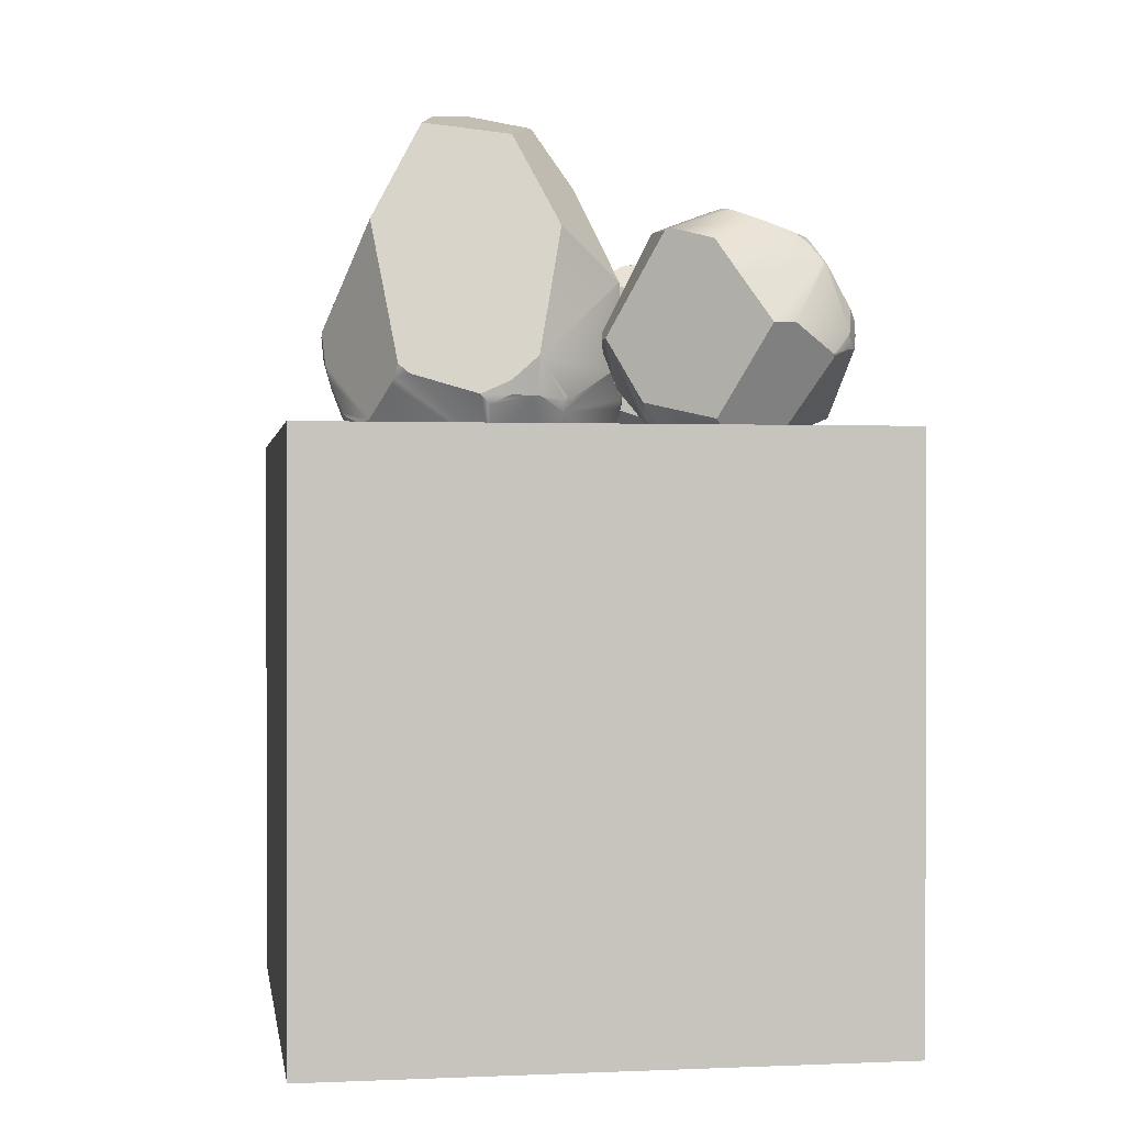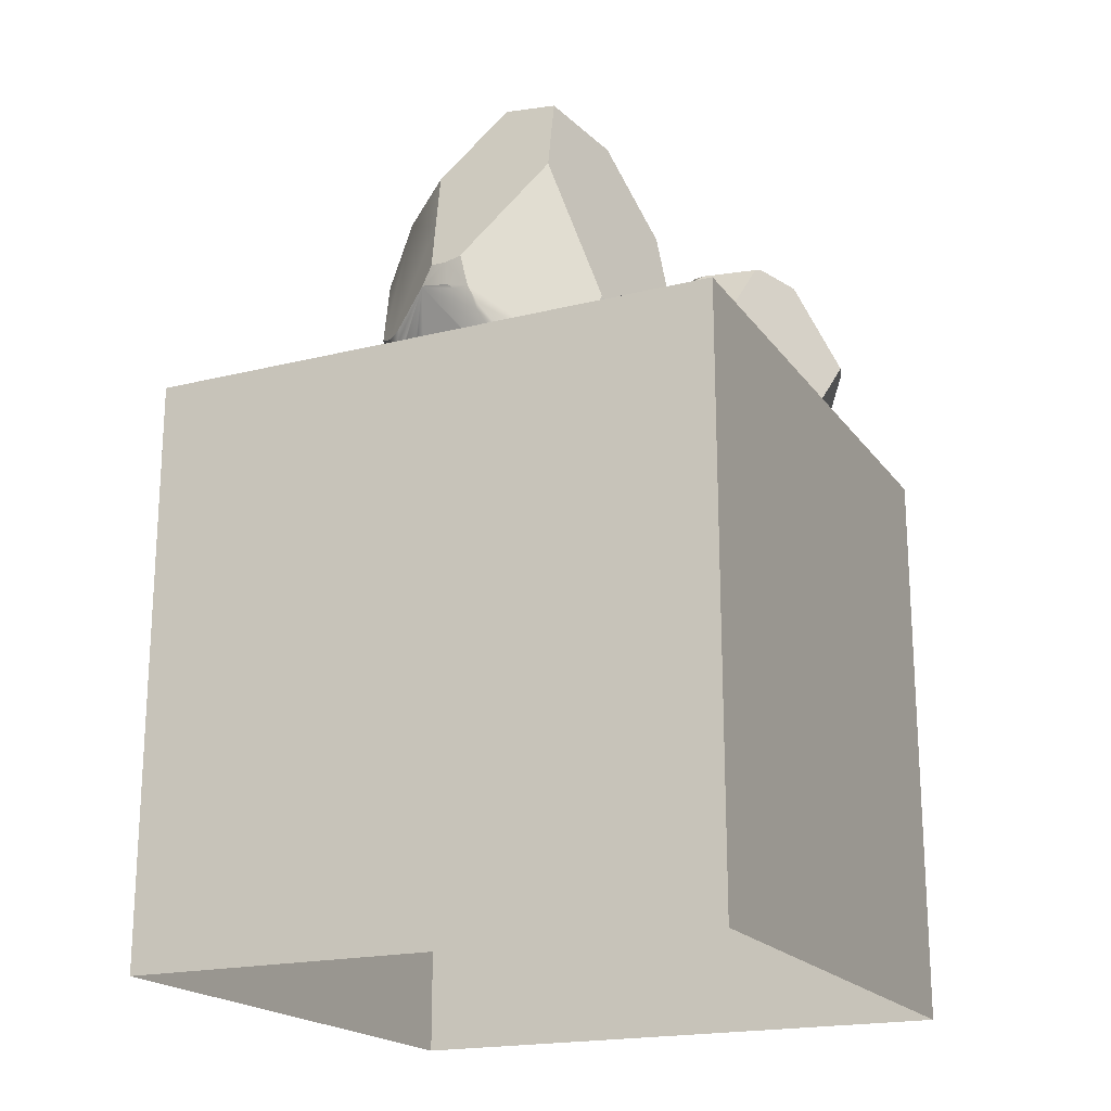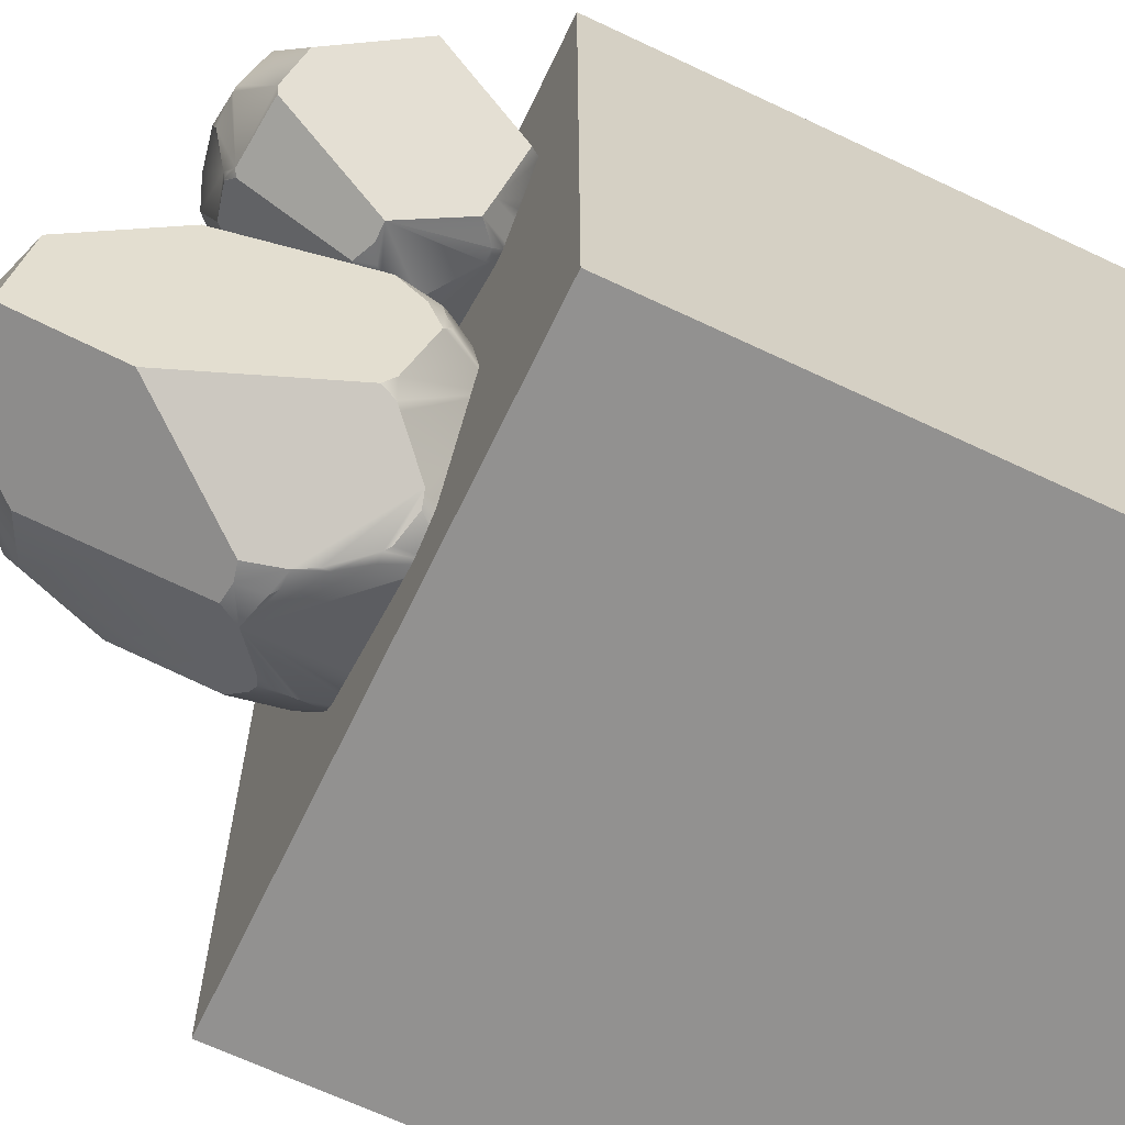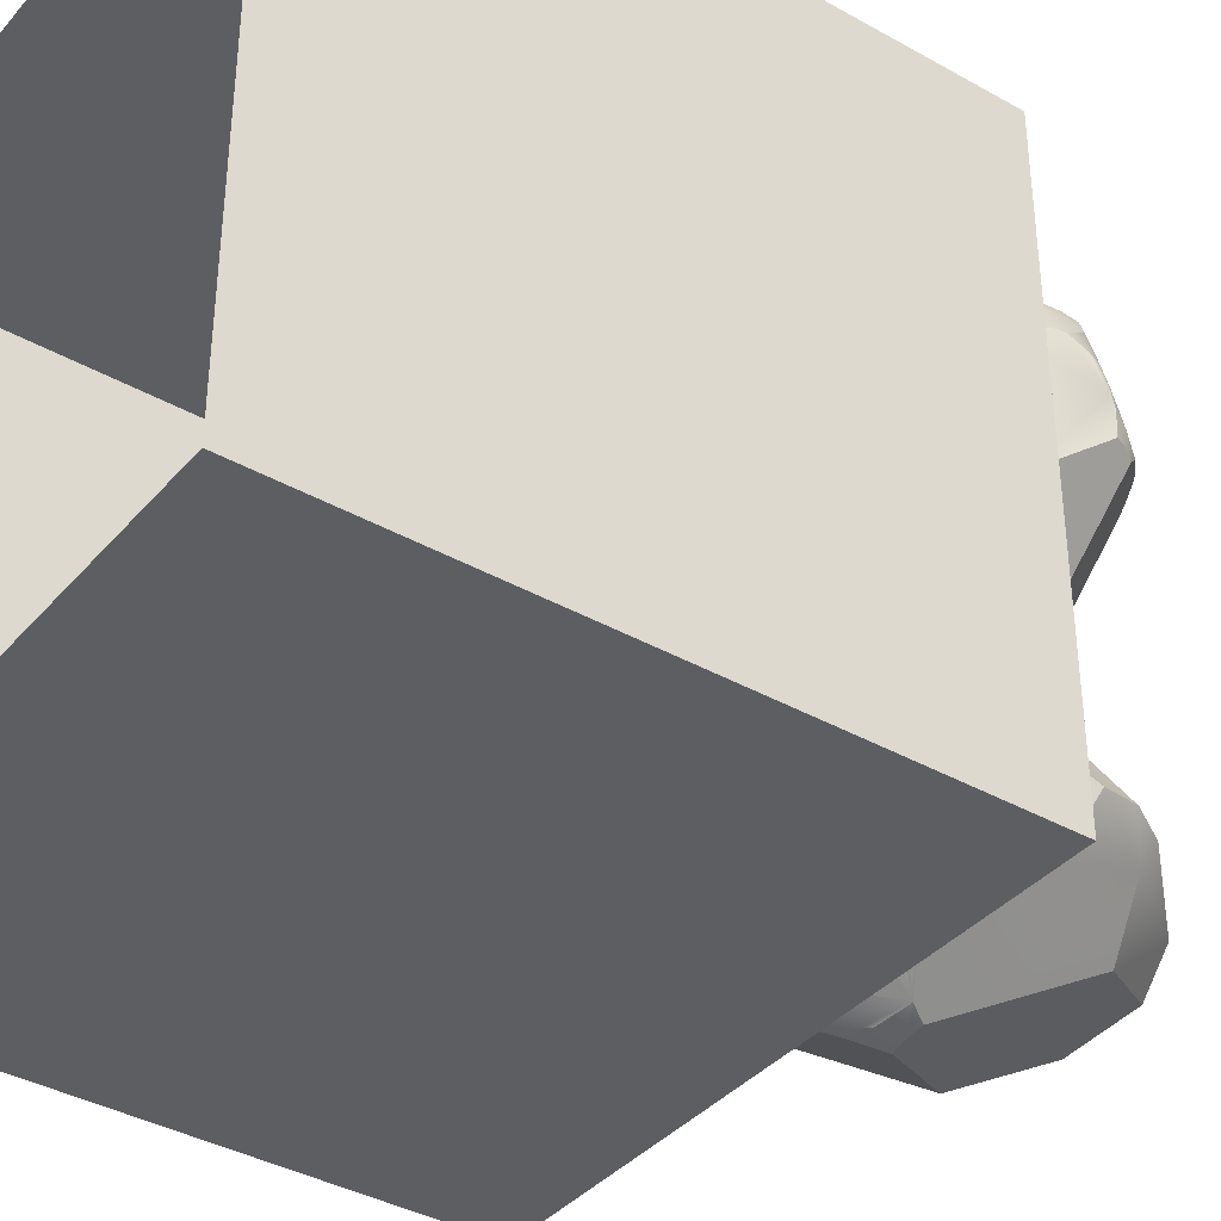
<metadata>
{"format":"obj","ext":"obj","renderer":"f3d","projection":"perspective","resolution":1024,"background":"white","views":[{"elev":0.5,"azim":-99.0,"up":"+Y"},{"elev":-19.4,"azim":-154.9,"up":"+Y"},{"elev":-66.1,"azim":-115.5,"up":"+Z"},{"elev":-38.0,"azim":54.3,"up":"+Z"}]}
</metadata>
<code>
v  -0.127 -0.0035 -0.127
v  -0.127 -0.0035 0.127
v  0.127 -0.0035 0.127
v  0.127 -0.0035 -0.127
v  -0.127 -0.2575 0.127
v  0.127 -0.2575 0.127
v  0.127 -0.2575 -0.127
v  -0.127 -0.2575 -0.127
o Box001
g Box001
f 1 2 3
f 3 4 1
f 2 5 6
f 6 3 2
f 3 6 7
f 7 4 3
f 4 7 8
f 8 1 4
f 1 8 5
f 5 2 1
v  0.021 0.0683 0.0957
v  0.0219 0.0578 0.0996
v  0.0229 0.0692 0.0987
v  0.0153 0.0173 0.0918
v  0.0149 0.0167 0.0904
v  0.0155 0.016 0.0905
v  0.0444 -0.0004 0.0928
v  0.0445 -0 0.0937
v  0.0425 0.0004 0.0937
v  0.0423 0.0004 0.0934
v  0.0697 0.005 0.0942
v  0.0662 0.0027 0.0928
v  0.07 0.004 0.0924
v  0.0698 0.013 0.0017
v  0.0473 -0.0008 0.0104
v  0.0327 0.0122 0.0027
v  0.043 0.0307 -0.0087
v  0.0573 0.0277 -0.007
v  0.0774 0.0085 0.0912
v  0.0755 0.0134 0.1009
v  0.0837 0.0143 0.0898
v  0.0806 0.0204 0.103
v  0.0767 0.0168 0.1039
v  0.08 0.0213 0.1046
v  0.0767 0.0177 0.1048
v  0.084 0.025 0.1019
v  0.086 0.0173 0.0891
v  0.0897 0.0183 0.0802
v  0.0923 0.0329 0.0883
v  0.0887 0.0347 0.0996
v  0.0879 0.034 0.101
v  0.0845 0.0274 0.1032
v  0.0559 0.0859 0.0763
v  0.0576 0.0857 0.0738
v  0.0615 0.0841 0.0611
v  0.0445 0.0788 0.0364
v  0.0352 0.0773 0.033
v  0.0286 0.0807 0.06
v  0.0293 0.0811 0.0624
v  0.034 0.0832 0.0732
v  0.0541 0.0858 0.0774
v  0.037 0.0654 0.014
v  0.0446 0.0666 0.0168
v  0.062 0.0537 0.0125
v  0.0845 0.0121 0.0836
v  0.0776 0.0076 0.0888
v  0.0701 0.0031 0.0901
v  0.0619 0.0004 0.0916
v  0.062 -0.0013 0.0876
v  0.0639 0.0822 0.0915
v  0.0643 0.0827 0.089
v  0.0633 0.0831 0.0889
v  0.0634 0.0833 0.0875
v  0.0676 0.0827 0.0743
v  0.0645 0.0841 0.0741
v  0.0948 0.0536 0.0648
v  0.0944 0.0534 0.0546
v  0.0926 0.0581 0.0547
v  0.0924 0.0595 0.0617
v  0.0931 0.0578 0.0638
v  0.0948 0.0523 0.0705
v  0.0944 0.0528 0.0728
v  0.0939 0.05 0.0814
v  0.0944 0.0473 0.082
v  0.0876 0.0495 0.1025
v  0.0878 0.0425 0.1031
v  0.0902 0.041 0.0981
v  0.0904 0.0484 0.0964
v  0.0211 0.0123 0.0228
v  0.0131 0.0591 0.0532
v  0.0334 0.0706 0.022
v  0.0637 0.0026 0.0627
v  0.0564 -0.004 0.0836
v  0.0535 -0.0054 0.0815
v  0.0498 -0.0063 0.0704
v  0.0403 -0.0085 0.0423
v  0.0799 0.0171 0.017
v  0.0177 0.0014 0.0566
v  0.0551 -0.0006 0.0922
v  0.0538 -0.0007 0.0923
v  0.0447 0.0018 0.0969
v  0.0503 -0.0002 0.0937
v  0.0532 -0.0008 0.0924
v  0.0474 0.0103 0.1045
v  0.0435 0.0093 0.1044
v  0.0447 0.0019 0.097
v  0.0177 0.0014 0.0567
v  0.0241 0.0045 0.0841
v  0.0161 0.015 0.0898
v  0.0147 0.0162 0.089
v  0.0128 0.0165 0.0841
v  0.0907 0.0485 0.0953
v  0.0942 0.046 0.0837
v  0.0932 0.0383 0.0883
v  0.0875 0.0668 0.0579
v  0.0872 0.0672 0.058
v  0.0767 0.0773 0.0645
v  0.0728 0.0802 0.0692
v  0.0698 0.0817 0.0745
v  0.064 0.0792 0.0992
v  0.0731 0.0799 0.0652
v  0.0875 0.0668 0.0576
v  0.0896 0.0627 0.0531
v  0.0778 0.0589 0.0357
v  0.0649 0.0834 0.0632
v  0.0706 0.081 0.0646
v  0.0633 0.0832 0.0888
v  0.0631 0.0832 0.0885
v  0.0592 0.0782 0.0991
v  0.0558 0.0857 0.0787
v  0.0303 0.0819 0.0732
v  0.0242 0.0781 0.0665
v  0.0109 0.0642 0.0753
v  0.0118 0.0657 0.0726
v  0.0104 0.0638 0.0722
v  0.0116 0.0218 0.0893
v  0.0158 0.0218 0.0973
v  0.0115 0.0225 0.0897
v  0.0531 -0.0052 0.0822
v  0.0102 0.0636 0.072
v  0.0309 0.0821 0.0743
v  0.025 0.0711 0.0986
v  0.0108 0.0632 0.0791
v  0.0097 0.0613 0.0777
v  0.019 0.0241 0.1024
v  0.0892 0.0156 0.0768
v  0.0887 0.0185 0.049
v  0.0883 0.0205 0.0297
v  0.0867 0.0351 0.1036
v  0.084 0.0279 0.1042
v  0.051 0.0112 0.1045
o Sphere_059
g Sphere_059
f 9 10 11
f 12 13 14
f 15 16 17 18
f 19 20 21
f 22 23 24 25 26
f 21 27 28 19
f 28 27 29 30 31
f 32 33 31 30
f 34 35 36 37 38 39 40
f 41 42 43 44 45 46 47 48 49
f 26 25 50 51 52
f 53 29 27 54
f 54 27 21 55
f 55 21 20 56 57
f 58 59 60
f 61 62 63
f 64 65 66 67 68
f 69 70 71 72
f 73 74 75 76
f 50 25 24 77 78 79
f 80 81 82 83
f 84 23 22 85 80 83
f 24 23 84 86 77
f 81 57 56 87 88
f 89 17 16
f 90 91 88 87 92 93 94
f 95 96 97 98 99
f 64 68 70 69
f 71 100 101 72
f 102 101 100 76 75
f 102 75 38 37
f 68 67 103 104 105 106 107 59 58 108 73 76 100 71 70
f 106 105 109
f 103 110 104
f 67 66 111 110 103
f 85 22 26 52 112
f 113 63 62 114
f 51 44 43 113 114 112 52
f 108 58 60 115 116 117
f 118 41 49
f 42 41 118 116 61 63
f 42 63 113 43
f 44 51 50 79 45
f 119 47 46 120
f 121 122 123
f 124 13 12 125 126
f 18 96 95 86 84 83 82 127 15
f 98 13 124 99
f 14 13 98 97
f 128 123 122 120 46 45 79 78
f 48 47 119 129
f 9 11 130 129 119 120 122 121 131
f 121 123 128 132 131
f 77 86 95 99 124 126 132 128 78
f 9 131 132 126 125 133 10
f 69 72 101 102 37 36 134 135 136 65 64
f 137 138 40 39
f 137 39 38 75 74
f 29 53 134 36 35
f 32 30 34 40 138
f 34 30 29 35
f 109 105 104 110 111 112 114
f 135 80 85 136
f 112 111 66 65 136 85
f 117 116 118 49 48 129 130
f 115 61 116
f 57 81 80 135 134 53 54 55
f 61 115 60 59 107 62
f 114 62 107 106 109
f 127 82 81 88 91
f 133 125 12 14 97 96 18 17 89 94 93
f 139 117 130 11 10 133 93 92
f 138 137 74 73 108 117 139 33 32
f 94 89 16 90
f 127 91 90 16 15
f 139 92 87 56 20 19 28 31 33
v  -0.0855 0.0778 0.0281
v  -0.0857 0.0666 0.0226
v  -0.0895 0.0774 0.0281
v  -0.0604 0.0308 0.0075
v  -0.0587 0.0305 0.0078
v  -0.0589 0.0295 0.008
v  -0.0713 -0.0011 0.0245
v  -0.0703 0.0003 0.023
v  -0.0699 0.0004 0.023
v  -0.0702 -0.0014 0.0249
v  -0.0869 -0.0089 0.0472
v  -0.0829 -0.0093 0.0443
v  -0.085 -0.0098 0.0482
v  0.0031 0.0053 0.0795
v  0.0131 0.0263 0.0769
v  0.0115 0.038 0.0953
v  -0.0016 0.007 0.0947
v  -0.0982 -0.0047 0.0514
v  -0.0895 -0.009 0.0567
v  -0.0929 -0.0068 0.0634
v  -0.0088 0.0388 0.1096
v  -0.0225 0.0065 0.109
v  0.0088 0.0433 0.0988
v  -0.0827 -0.0105 0.0494
v  -0.0871 -0.0098 0.0582
v  -0.0746 -0.0105 0.0426
v  -0.0786 -0.0093 0.0406
v  -0.0817 0.0306 0.1105
v  -0.0826 0.0361 0.1106
v  -0.0893 0.0369 0.1064
v  -0.091 0.0346 0.1051
v  -0.0912 0.0295 0.1043
v  -0.0992 0.0254 0.0967
v  -0.096 0.0277 0.1002
v  -0.098 0.028 0.0987
v  -0.1001 0.027 0.0965
v  -0.0506 -0.0076 0.0415
v  -0.0543 -0.005 0.0613
v  -0.0669 -0.01 0.0395
v  -0.0629 -0.0097 0.0379
v  -0.0193 -0.0021 0.0507
v  -0.0239 0.0176 0.0261
v  0.0009 0.0301 0.0544
v  -0.0747 -0.0064 0.033
v  -0.0753 -0.0069 0.0342
v  -0.0749 0.0002 0.0233
v  -0.0838 0.0075 0.0202
v  -0.075 0.0003 0.0233
v  -0.0742 -0.0042 0.0293
v  -0.0744 -0.0062 0.0323
v  -0.0863 0.0065 0.0238
v  -0.024 0.0176 0.026
v  -0.0533 0.0145 0.0151
v  -0.0581 0.0284 0.0086
v  -0.0571 0.0303 0.0083
v  -0.0517 0.032 0.0099
v  -0.0919 -0.0069 0.0662
v  -0.0892 -0.0046 0.0777
v  -0.113 0.0385 0.0774
v  -0.1163 0.0382 0.0673
v  -0.1023 0.0001 0.0471
v  -0.0986 -0.0044 0.0506
v  -0.0897 0.0663 0.0954
v  -0.091 0.0663 0.0944
v  -0.0919 0.0645 0.0949
v  -0.0901 0.0621 0.0979
v  -0.086 0.0469 0.1074
v  -0.0858 0.0469 0.1076
v  -0.0861 0.0474 0.1072
v  -0.0813 0.0423 0.1107
v  -0.0899 0.0692 0.0923
v  -0.0883 0.0687 0.094
v  -0.0849 0.0741 0.091
v  -0.0881 0.074 0.0887
v  -0.0259 0.0726 0.0974
v  -0.0481 0.0825 0.0893
v  -0.0814 0.0768 0.0897
v  -0.0578 0.0463 0.1105
v  -0.0265 0.0515 0.1102
v  -0.0874 0.078 0.0834
v  -0.0189 0.0755 0.0924
v  -0.0262 0.0816 0.0862
v  -0.0395 0.0862 0.0831
v  -0.075 0.0889 0.0551
v  -0.0644 0.0898 0.0608
v  -0.0618 0.09 0.0616
v  -0.0644 0.089 0.0529
v  -0.0602 0.081 0.0312
v  -0.0588 0.0823 0.0341
v  -0.057 0.0812 0.0325
v  -0.0584 0.038 0.0075
v  -0.0578 0.0374 0.0076
v  -0.0672 0.0344 0.006
v  -0.0635 -0.0094 0.0372
v  -0.0395 0.0772 0.0451
v  -0.0567 0.081 0.0324
v  -0.0765 0.0887 0.0549
v  -0.0775 0.0884 0.0586
v  -0.0633 0.0797 0.0282
v  -0.0913 0.0783 0.0307
v  -0.0606 0.0784 0.0276
v  -0.0744 0.0345 0.0063
v  -0.0877 -0.0082 0.0689
v  -0.0853 -0.0064 0.0784
v  -0.0267 0.0059 0.1091
v  -0.044 0.0037 0.1093
v  -0.0609 -0.0005 0.0966
v  -0.1084 0.0574 0.0556
v  -0.1019 0.0732 0.0461
v  -0.0886 0.0055 0.0272
v  -0.0889 0.0825 0.0699
o Sphere_058
g Sphere_058
f 140 141 142
f 143 144 145
f 146 147 148 149
f 150 151 152
f 153 154 155 156
f 157 158 159
f 160 161 156 155 162
f 158 152 163 164
f 165 163 152 151 166
f 167 168 169 170 171
f 172 173 174 175
f 176 177 178 179
f 180 181 182 154 153
f 183 178 165 166 184
f 185 147 146
f 186 187 188 189 183 184 190
f 191 192 193 194 195
f 171 170 174 173
f 157 159 196 197 172 175 198 199 200 201
f 202 203 204 205
f 206 207 208
f 169 168 209 207 206
f 210 211 212 213
f 214 215 216 212 211 217 218
f 216 219 213 212
f 214 220 221 222 215
f 223 224 225 226
f 227 228 229
f 230 231 144 143 232
f 149 148 192 191 181 180 176 179 233
f 144 231 195 194
f 194 193 145 144
f 228 226 225 222 221 234 235 229
f 236 237 224 223
f 238 140 142 239 236 223 226 228 227
f 229 235 240 238 227
f 182 181 191 195 231 230 240 235 234
f 241 141 140 238 240 230 232
f 196 242 243 197
f 211 202 205 208 207 209 217
f 244 245 246 177
f 217 209 168 167 245 244
f 163 165 178 177 246 243 242 164
f 202 211 210 203
f 233 179 178 183 189
f 241 232 143 145 193 192 148 147 185 187 186
f 185 146 188 187
f 149 233 189 188 146
f 247 248 239 142 141 241 186 190 249
f 224 237 250 219 216 215 222 225
f 239 248 250 237 236
f 203 210 213 219 250 248 247 199 198 204
f 200 199 247 249
f 249 190 184 166 151 150 201 200
f 150 152 158 157 201
f 167 171 173 172 197 243 246 245
f 169 206 208 205 204 198 175 174 170
f 164 242 196 159 158
f 160 218 217 244 161
f 160 162 220 214 218
f 156 161 244 177 176 180 153
f 155 154 182 234 221 220 162
v  0.0378 -0.0146 -0.0089
v  0.0227 -0.0165 -0.0045
v  0.0372 -0.0191 -0.0112
v  -0.0241 0.0086 0.0215
v  -0.0243 0.0108 0.0221
v  -0.0255 0.0107 0.0216
v  -0.0599 0.0097 -0.0063
v  -0.0598 0.01 -0.006
v  -0.0617 0.0111 -0.0086
v  -0.0615 0.0096 -0.0087
v  -0.0681 0.007 -0.0412
v  -0.0685 0.0083 -0.0389
v  -0.0685 0.0082 -0.0421
v  -0.0131 0.1311 -0.0161
v  0.0091 0.1396 -0.0405
v  -0.0024 0.1373 -0.0577
v  -0.0301 0.1294 -0.0657
v  -0.0395 0.1239 -0.028
v  -0.0541 0.0161 -0.0808
v  -0.0562 0.0181 -0.0795
v  -0.0562 0.0183 -0.0797
v  0.0503 0.0972 -0.0442
v  0.0473 0.0922 -0.0543
v  0.0232 0.1013 -0.0723
v  -0.0689 0.0108 -0.0447
v  -0.069 0.0115 -0.0448
v  -0.0688 0.0115 -0.0459
v  0.0359 -0.0169 -0.0729
v  0.037 -0.0137 -0.0741
v  0.0381 -0.0136 -0.073
v  -0.0085 0.0271 -0.1056
v  -0.0055 0.0412 -0.107
v  0.0013 0.0396 -0.1068
v  0.0012 0.0295 -0.1058
v  -0.002 0.0271 -0.1055
v  -0.0215 0.0056 -0.0989
v  -0.0118 0.0196 -0.1039
v  -0.0118 0.0164 -0.1032
v  -0.0176 0.0056 -0.0996
v  -0.0244 -0.0221 -0.086
v  -0.0286 -0.0141 -0.0889
v  -0.0224 -0.0142 -0.0914
v  -0.0214 -0.0226 -0.087
v  -0.0132 0.1045 0.003
v  0.0424 0.0474 -0.0022
v  0.0564 0.0847 -0.0404
v  -0.0585 0.0497 -0.0413
v  -0.0695 0.024 -0.0245
v  -0.0693 0.0276 -0.0205
v  -0.0654 0.0433 -0.0173
v  -0.0553 0.0834 -0.0091
v  -0.0343 0.1062 -0.0781
v  -0.0355 0.0621 0.0191
v  -0.0667 0.011 -0.021
v  -0.07 0.017 -0.0325
v  -0.0689 0.0111 -0.0323
v  -0.067 0.011 -0.0228
v  -0.0601 0.0047 -0.0092
v  -0.0601 0.0045 -0.0093
v  -0.0646 0.0093 -0.0163
v  -0.0665 0.011 -0.0201
v  -0.0527 -0.0089 -0.0153
v  -0.0521 -0.0082 -0.0096
v  -0.0217 0.0196 0.0238
v  -0.0355 0.062 0.0191
v  -0.0428 0.0229 0.0144
v  -0.0269 0.012 0.0212
v  -0.0244 0.0128 0.0223
v  -0.0222 -0.0127 -0.0921
v  -0.0236 0.0037 -0.0978
v  -0.0344 0.0002 -0.0919
v  -0.0334 -0.0068 -0.0897
v  -0.0397 0.0017 -0.089
v  0.0354 0.0137 -0.088
v  0.0312 0.0208 -0.0927
v  0.036 0.0192 -0.089
v  0.0142 0.0325 -0.1034
v  0.0142 0.0329 -0.1035
v  0.0148 0.0323 -0.1032
v  0.0093 0.0404 -0.1052
v  0.0153 0.0665 -0.0911
v  0.0392 0.0148 -0.0844
v  0.0389 0.0199 -0.0862
v  0.0406 0.0202 -0.0846
v  0.0382 -0.0135 -0.073
v  0.0385 -0.0131 -0.0728
v  0.0307 -0.0256 -0.0633
v  0.0296 -0.0264 -0.0701
v  0.0481 0 -0.0662
v  0.049 0.0033 -0.0669
v  0.0496 0.002 -0.0642
v  0.0371 0.0068 -0.0841
v  0.0487 0.025 -0.0759
v  0.0488 0.0052 -0.0684
v  0.041 -0.0026 -0.0757
v  0.0394 0.0007 -0.0789
v  0.0373 0.0051 -0.0832
v  0.061 0.0672 -0.0437
v  0.0572 0.0612 -0.0561
v  0.0574 0.0108 -0.0317
v  0.0602 0.026 -0.032
v  0.0606 0.0295 -0.0314
v  0.0575 0.0218 -0.0232
v  0.0436 0.0156 0.0025
v  0.0458 0.0187 0.0001
v  0.0442 0.0199 0.0028
v  -0.0149 0.0099 0.0238
v  -0.0157 0.0108 0.0238
v  -0.0201 -0.0005 0.0199
v  -0.069 0.0265 -0.02
v  0.044 0.0203 0.0031
v  0.0574 0.0101 -0.0372
v  0.0571 0.0092 -0.0324
v  0.0412 0.0106 0.0039
v  0.0386 -0.0198 -0.015
v  0.0396 0.0134 0.0059
v  -0.0203 -0.0085 0.0155
v  -0.0584 0.0241 -0.0783
v  -0.0606 0.02 -0.0736
v  -0.0463 0.0611 -0.0842
v  -0.0379 0.0869 -0.0884
v  0.0387 -0.0118 -0.0734
v  -0.0534 -0.0095 -0.0206
v  -0.0556 -0.0119 -0.0395
o Sphere_057
g Sphere_057
f 251 252 253
f 254 255 256
f 257 258 259 260
f 261 262 263
f 264 265 266 267 268
f 269 270 271
f 265 272 273 274 266
f 275 276 277
f 278 279 280
f 281 282 283 284 285
f 286 287 288 289
f 290 291 292 293
f 272 265 264 294 295 296
f 297 298 299 300
f 301 268 267 302 297 300
f 268 301 303 294 264
f 304 298 305 306 307
f 308 257 260
f 309 310 311 304 307 312 313
f 314 315 316 317 318
f 281 285 288 287
f 286 289 319 320
f 321 320 319 292 291 322
f 322 323 321
f 324 325 326
f 327 328 329
f 283 330 328 327 284
f 302 267 266 274 331
f 332 333 334
f 278 280 335 336 337 338
f 339 340 341
f 342 332 334 343 344 345 346 347
f 273 272 296 348 349
f 350 351 352 353
f 354 355 356
f 357 358 255 254 359
f 360 259 258 316 315 303 301 300 299
f 318 255 358 314
f 317 256 255 318
f 355 353 352 348 296 295 361 356
f 362 351 350 363
f 354 364 251 253 365 363 350 353 355
f 356 361 366 364 354
f 295 294 303 315 314 358 357 366 361
f 252 251 364 366 357 359 367
f 368 271 270 369
f 331 333 326 325 329 328 330
f 370 297 302 371
f 330 283 282 371 302 331
f 339 341 362 363 365 337 336
f 335 372 336
f 311 360 299 298 304
f 309 313 367 359 254 256 317 316 258 257 308
f 373 337 365 253 252 367 313 312
f 308 260 310 309
f 260 259 360 311 310
f 307 306 262 261 374 373 312
f 323 269 271 368 370 371 282 281 287 286 320 321
f 290 293 338 337 373 374
f 276 305 298 297 370 368 369 277
f 374 261 263 275 277 369 270 269 323 322 291 290
f 275 263 262 306 305 276
f 372 346 345
f 372 345 344 340 339 336
f 340 344 343 349 348 352 351 362 341
f 273 349 343 334 333 331 274
f 326 333 332 342 324
f 329 325 324 342 347 279 278 338 293 292 319 289 288 285 284 327
f 279 347 346 372 335 280

</code>
